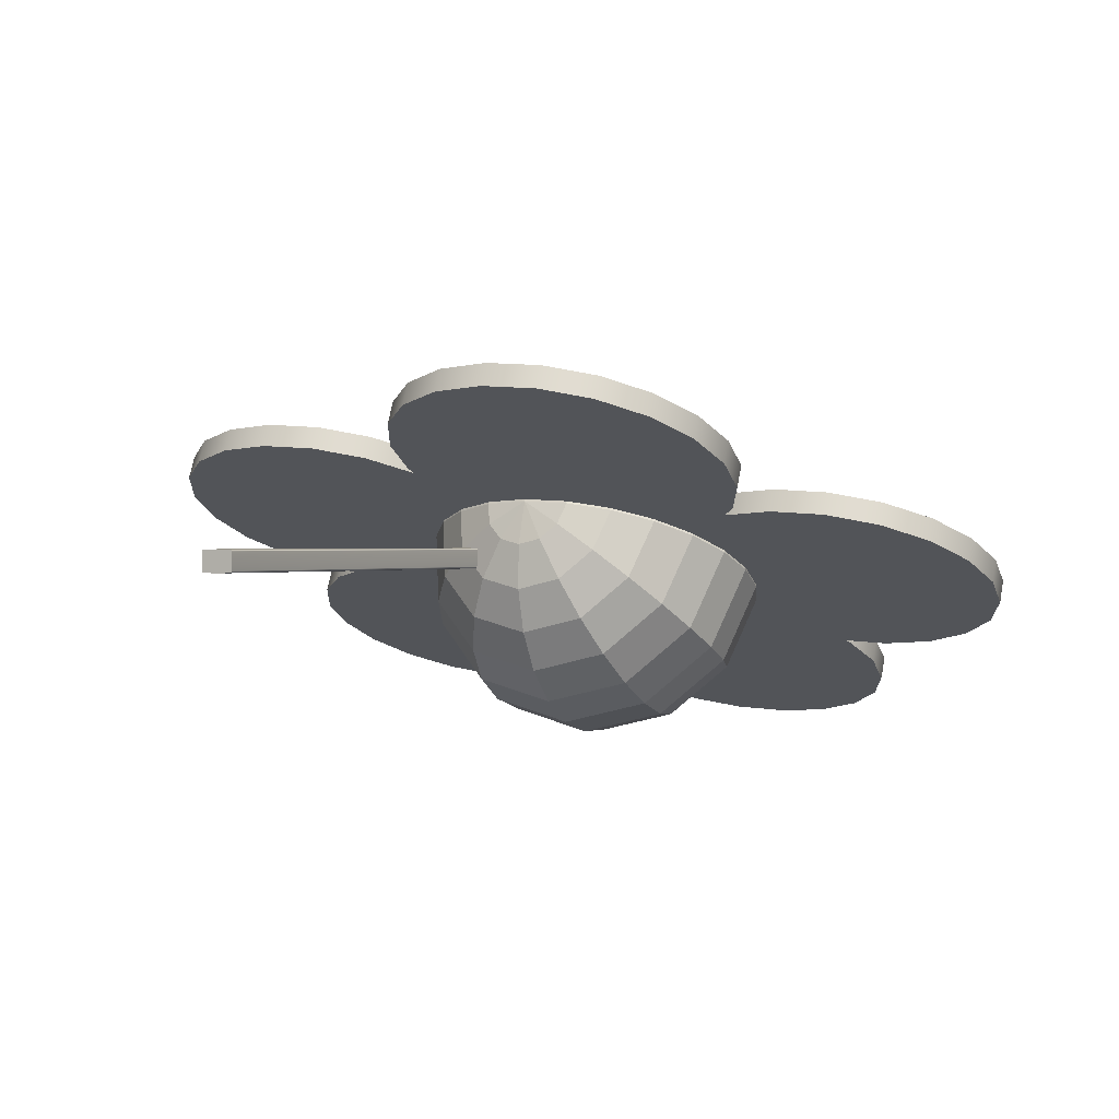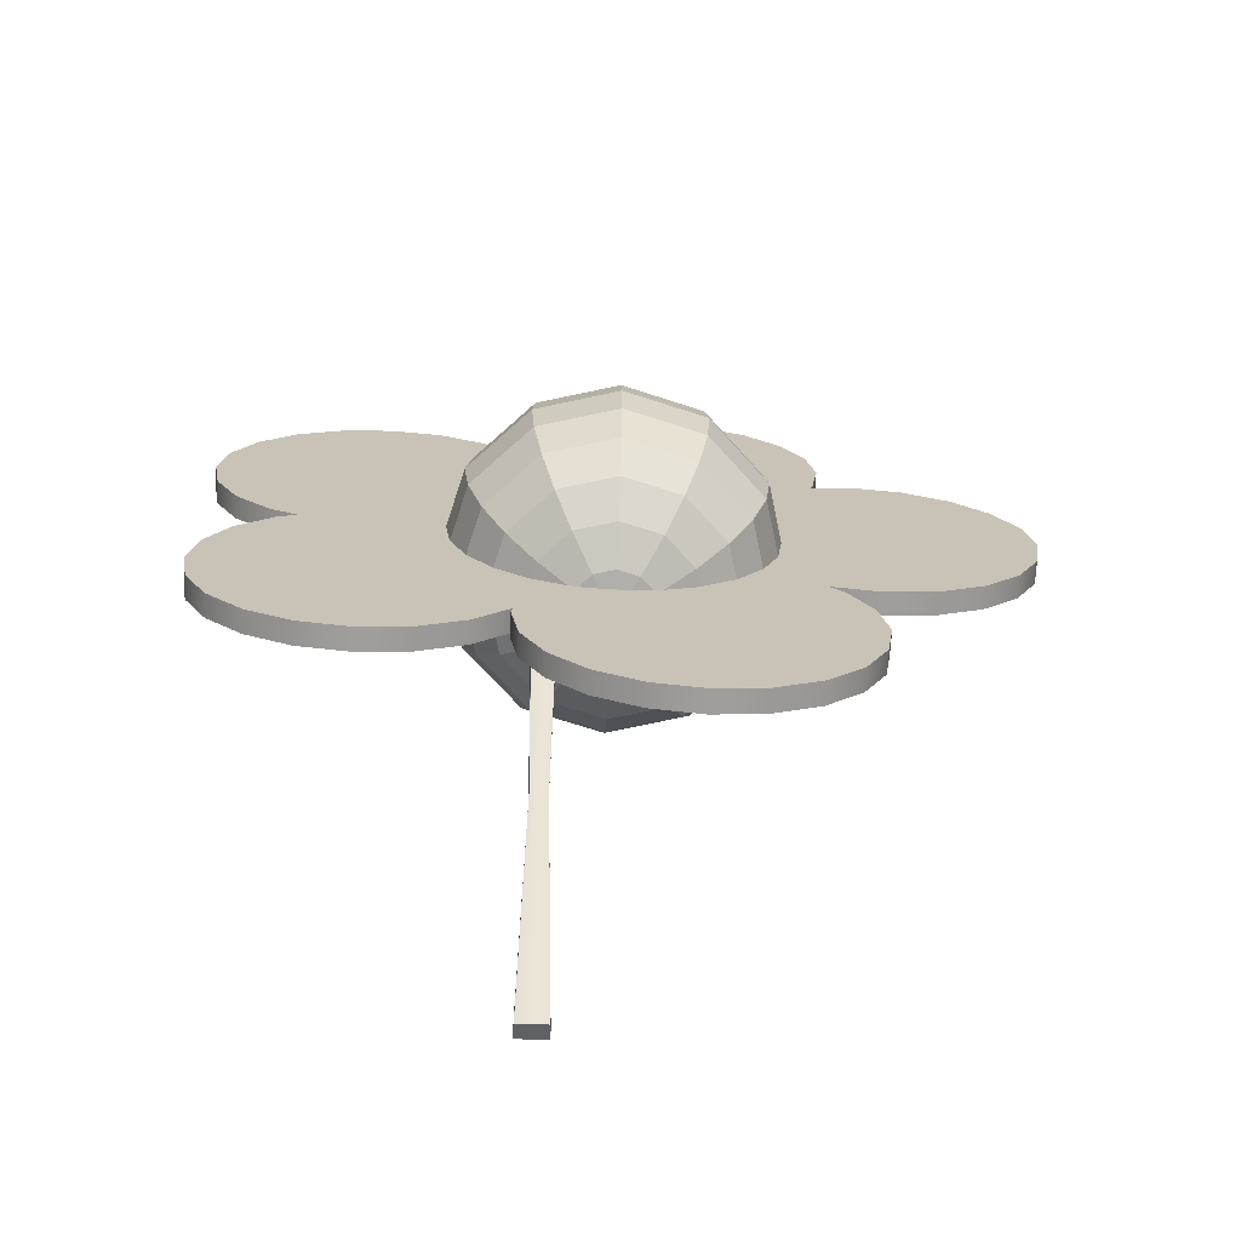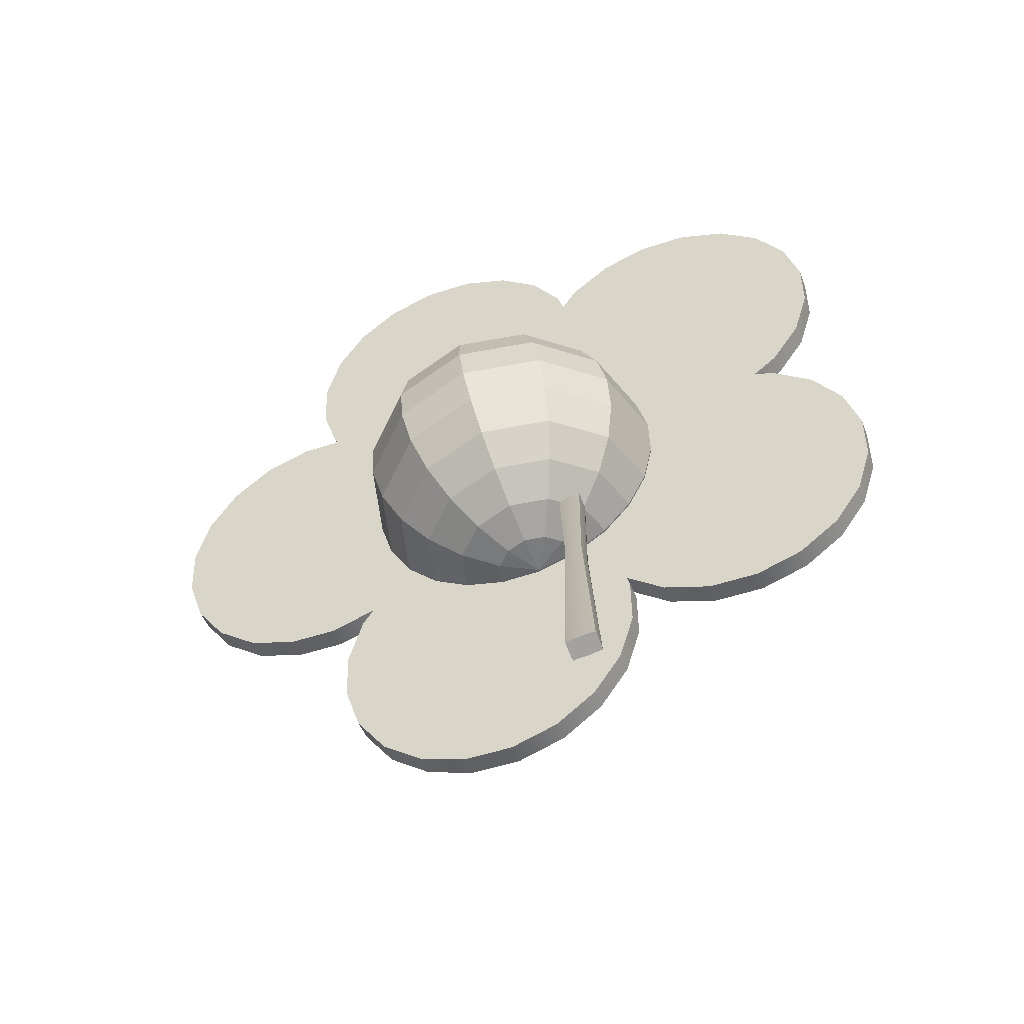
<metadata>
{"format":"obj","ext":"obj","renderer":"f3d","projection":"perspective","resolution":1024,"background":"white","views":[{"elev":0.4,"azim":27.2,"up":"+Z"},{"elev":-47.0,"azim":-3.2,"up":"+Y"},{"elev":-72.4,"azim":-157.8,"up":"+Y"}]}
</metadata>
<code>
g default
v 5.81 2.377 9.402
v 5.769 2.452 9.369
v 5.705 2.511 9.343
v 5.625 2.55 9.326
v 5.535 2.564 9.321
v 5.444 2.552 9.326
v 5.363 2.515 9.343
v 5.298 2.457 9.369
v 5.255 2.383 9.401
v 5.24 2.3 9.438
v 5.253 2.218 9.474
v 5.294 2.143 9.507
v 5.358 2.083 9.533
v 5.439 2.045 9.55
v 5.529 2.03 9.556
v 5.619 2.043 9.55
v 5.701 2.08 9.533
v 5.766 2.138 9.507
v 5.808 2.212 9.475
v 5.823 2.294 9.438
v 5.81 2.393 9.439
v 5.769 2.468 9.406
v 5.706 2.527 9.38
v 5.625 2.566 9.363
v 5.535 2.58 9.357
v 5.445 2.568 9.363
v 5.363 2.531 9.379
v 5.298 2.473 9.405
v 5.255 2.399 9.438
v 5.24 2.317 9.474
v 5.254 2.234 9.511
v 5.294 2.159 9.543
v 5.358 2.099 9.569
v 5.439 2.061 9.586
v 5.529 2.047 9.592
v 5.619 2.059 9.586
v 5.701 2.096 9.57
v 5.766 2.154 9.544
v 5.808 2.228 9.511
v 5.823 2.31 9.475
v 5.532 2.297 9.438
v 5.532 2.313 9.475
v 6.152 2.026 9.555
v 6.111 2.101 9.522
v 6.047 2.161 9.496
v 5.966 2.2 9.48
v 5.877 2.214 9.474
v 5.786 2.202 9.479
v 5.705 2.165 9.496
v 5.639 2.106 9.522
v 5.597 2.032 9.554
v 5.582 1.95 9.591
v 5.595 1.867 9.627
v 5.636 1.793 9.66
v 5.7 1.733 9.686
v 5.781 1.694 9.703
v 5.871 1.68 9.709
v 5.961 1.692 9.703
v 6.042 1.729 9.686
v 6.108 1.788 9.661
v 6.15 1.861 9.628
v 6.165 1.944 9.592
v 6.152 2.042 9.592
v 6.111 2.117 9.559
v 6.047 2.177 9.533
v 5.967 2.216 9.516
v 5.877 2.23 9.51
v 5.786 2.218 9.516
v 5.705 2.181 9.532
v 5.64 2.122 9.558
v 5.597 2.048 9.591
v 5.582 1.966 9.627
v 5.595 1.883 9.664
v 5.636 1.809 9.696
v 5.7 1.749 9.723
v 5.781 1.71 9.739
v 5.871 1.696 9.745
v 5.961 1.708 9.74
v 6.043 1.745 9.723
v 6.108 1.804 9.697
v 6.15 1.878 9.664
v 6.165 1.96 9.628
v 5.874 1.947 9.591
v 5.874 1.963 9.628
v 5.319 2.247 9.461
v 5.279 2.322 9.428
v 5.215 2.382 9.402
v 5.134 2.421 9.385
v 5.044 2.435 9.379
v 4.954 2.423 9.385
v 4.872 2.386 9.401
v 4.807 2.327 9.427
v 4.765 2.253 9.46
v 4.749 2.171 9.496
v 4.763 2.088 9.533
v 4.803 2.014 9.565
v 4.867 1.954 9.592
v 4.948 1.915 9.608
v 5.038 1.901 9.614
v 5.128 1.913 9.609
v 5.21 1.95 9.592
v 5.275 2.009 9.566
v 5.317 2.082 9.533
v 5.332 2.165 9.497
v 5.319 2.263 9.497
v 5.279 2.338 9.465
v 5.215 2.398 9.438
v 5.134 2.437 9.422
v 5.044 2.451 9.416
v 4.954 2.439 9.421
v 4.872 2.402 9.438
v 4.807 2.343 9.464
v 4.765 2.269 9.497
v 4.749 2.187 9.533
v 4.763 2.104 9.569
v 4.803 2.03 9.602
v 4.867 1.97 9.628
v 4.948 1.931 9.645
v 5.038 1.917 9.651
v 5.128 1.929 9.645
v 5.21 1.966 9.629
v 5.275 2.025 9.603
v 5.317 2.099 9.57
v 5.333 2.181 9.534
v 5.041 2.168 9.497
v 5.041 2.184 9.533
v 5.328 1.776 9.668
v 5.288 1.851 9.635
v 5.224 1.91 9.609
v 5.143 1.949 9.593
v 5.053 1.963 9.587
v 4.963 1.951 9.592
v 4.881 1.914 9.609
v 4.816 1.856 9.635
v 4.774 1.782 9.668
v 4.759 1.699 9.704
v 4.772 1.617 9.74
v 4.813 1.542 9.773
v 4.877 1.482 9.799
v 4.957 1.444 9.816
v 5.047 1.43 9.822
v 5.138 1.442 9.816
v 5.219 1.479 9.8
v 5.284 1.537 9.774
v 5.327 1.611 9.741
v 5.342 1.693 9.705
v 5.329 1.792 9.705
v 5.288 1.867 9.672
v 5.224 1.927 9.646
v 5.143 1.965 9.629
v 5.053 1.979 9.623
v 4.963 1.967 9.629
v 4.881 1.93 9.646
v 4.816 1.872 9.671
v 4.774 1.798 9.704
v 4.759 1.716 9.74
v 4.772 1.633 9.777
v 4.813 1.558 9.81
v 4.877 1.498 9.836
v 4.957 1.46 9.852
v 5.047 1.446 9.858
v 5.138 1.458 9.853
v 5.219 1.495 9.836
v 5.285 1.553 9.81
v 5.327 1.627 9.777
v 5.342 1.709 9.741
v 5.05 1.696 9.704
v 5.05 1.712 9.741
v 5.849 1.595 9.746
v 5.808 1.67 9.713
v 5.744 1.73 9.687
v 5.664 1.769 9.67
v 5.574 1.783 9.665
v 5.483 1.77 9.67
v 5.402 1.733 9.687
v 5.337 1.675 9.713
v 5.294 1.601 9.745
v 5.279 1.519 9.782
v 5.292 1.436 9.818
v 5.333 1.361 9.851
v 5.397 1.302 9.877
v 5.478 1.263 9.894
v 5.568 1.249 9.899
v 5.658 1.261 9.894
v 5.74 1.298 9.877
v 5.805 1.356 9.851
v 5.847 1.43 9.819
v 5.862 1.513 9.782
v 5.849 1.611 9.783
v 5.808 1.686 9.75
v 5.745 1.746 9.724
v 5.664 1.785 9.707
v 5.574 1.799 9.701
v 5.484 1.787 9.707
v 5.402 1.75 9.723
v 5.337 1.691 9.749
v 5.294 1.617 9.782
v 5.279 1.535 9.818
v 5.293 1.452 9.855
v 5.333 1.378 9.887
v 5.397 1.318 9.913
v 5.478 1.279 9.93
v 5.568 1.265 9.936
v 5.658 1.277 9.93
v 5.74 1.314 9.914
v 5.805 1.372 9.888
v 5.847 1.446 9.855
v 5.862 1.529 9.819
v 5.571 1.516 9.782
v 5.571 1.532 9.819
v 5.507 1.623 9.69
v 5.48 1.612 9.664
v 5.442 1.609 9.655
v 5.404 1.613 9.664
v 5.377 1.625 9.689
v 5.367 1.64 9.724
v 5.377 1.655 9.758
v 5.405 1.666 9.784
v 5.442 1.67 9.793
v 5.48 1.665 9.784
v 5.508 1.654 9.759
v 5.518 1.638 9.724
v 5.568 1.635 9.646
v 5.515 1.614 9.597
v 5.442 1.607 9.579
v 5.369 1.616 9.597
v 5.316 1.638 9.645
v 5.297 1.667 9.712
v 5.316 1.697 9.779
v 5.37 1.718 9.828
v 5.443 1.725 9.846
v 5.516 1.716 9.828
v 5.569 1.694 9.779
v 5.588 1.664 9.712
v 5.621 1.665 9.6
v 5.545 1.635 9.53
v 5.442 1.625 9.505
v 5.339 1.637 9.53
v 5.264 1.669 9.599
v 5.237 1.71 9.693
v 5.265 1.752 9.788
v 5.34 1.781 9.857
v 5.443 1.791 9.882
v 5.547 1.779 9.857
v 5.622 1.748 9.788
v 5.649 1.706 9.694
v 5.662 1.71 9.554
v 5.569 1.674 9.469
v 5.443 1.662 9.438
v 5.317 1.677 9.469
v 5.224 1.715 9.553
v 5.191 1.766 9.669
v 5.225 1.817 9.785
v 5.318 1.853 9.869
v 5.444 1.865 9.9
v 5.57 1.85 9.87
v 5.663 1.812 9.785
v 5.696 1.761 9.67
v 5.688 1.769 9.512
v 5.584 1.728 9.418
v 5.443 1.714 9.383
v 5.303 1.731 9.418
v 5.2 1.774 9.512
v 5.163 1.831 9.641
v 5.201 1.887 9.77
v 5.304 1.928 9.864
v 5.445 1.941 9.899
v 5.586 1.925 9.864
v 5.689 1.882 9.77
v 5.726 1.825 9.641
v 5.697 1.836 9.477
v 5.59 1.794 9.38
v 5.444 1.779 9.344
v 5.298 1.797 9.379
v 5.192 1.841 9.477
v 5.153 1.9 9.61
v 5.193 1.958 9.744
v 5.3 2 9.841
v 5.446 2.015 9.877
v 5.592 1.997 9.842
v 5.698 1.953 9.744
v 5.737 1.894 9.611
v 5.689 1.907 9.452
v 5.586 1.866 9.357
v 5.445 1.853 9.322
v 5.304 1.869 9.357
v 5.201 1.912 9.451
v 5.164 1.969 9.58
v 5.202 2.025 9.709
v 5.306 2.066 9.803
v 5.447 2.08 9.838
v 5.587 2.063 9.804
v 5.69 2.02 9.709
v 5.727 1.963 9.58
v 5.665 1.977 9.437
v 5.572 1.941 9.352
v 5.446 1.929 9.321
v 5.32 1.944 9.351
v 5.227 1.982 9.436
v 5.194 2.033 9.551
v 5.228 2.084 9.667
v 5.321 2.12 9.752
v 5.447 2.132 9.783
v 5.573 2.117 9.752
v 5.666 2.079 9.668
v 5.699 2.028 9.552
v 5.625 2.042 9.433
v 5.55 2.013 9.364
v 5.446 2.003 9.339
v 5.343 2.015 9.364
v 5.268 2.046 9.433
v 5.241 2.088 9.527
v 5.269 2.129 9.622
v 5.345 2.159 9.691
v 5.448 2.169 9.716
v 5.551 2.157 9.691
v 5.626 2.125 9.622
v 5.653 2.083 9.528
v 5.574 2.097 9.442
v 5.52 2.076 9.393
v 5.447 2.069 9.375
v 5.374 2.078 9.393
v 5.321 2.1 9.442
v 5.302 2.13 9.509
v 5.322 2.159 9.575
v 5.375 2.18 9.624
v 5.448 2.187 9.642
v 5.521 2.178 9.624
v 5.574 2.156 9.576
v 5.593 2.127 9.509
v 5.513 2.139 9.463
v 5.485 2.128 9.437
v 5.448 2.124 9.428
v 5.41 2.129 9.437
v 5.382 2.14 9.462
v 5.372 2.156 9.497
v 5.383 2.171 9.531
v 5.41 2.182 9.557
v 5.448 2.185 9.566
v 5.486 2.181 9.557
v 5.513 2.169 9.532
v 5.523 2.154 9.497
v 5.442 1.63 9.728
v 5.448 2.164 9.493
v 5.36 0.8793 9.625
v 5.36 0.8793 9.62
v 5.359 0.8793 9.616
v 5.359 0.8793 9.614
v 5.333 0.8793 9.613
v 5.308 0.8793 9.614
v 5.307 0.8793 9.616
v 5.307 0.8793 9.62
v 5.307 0.8793 9.625
v 5.307 0.8793 9.631
v 5.307 0.8793 9.636
v 5.307 0.8793 9.641
v 5.307 0.8793 9.645
v 5.308 0.8793 9.647
v 5.333 0.8793 9.648
v 5.359 0.8793 9.647
v 5.359 0.8793 9.645
v 5.36 0.8793 9.641
v 5.36 0.8793 9.636
v 5.36 0.8793 9.631
v 5.36 1.979 9.625
v 5.36 1.979 9.62
v 5.359 1.979 9.616
v 5.359 1.979 9.614
v 5.333 1.979 9.613
v 5.308 1.979 9.614
v 5.307 1.979 9.616
v 5.307 1.979 9.62
v 5.307 1.979 9.625
v 5.307 1.979 9.631
v 5.307 1.979 9.636
v 5.307 1.979 9.641
v 5.307 1.979 9.645
v 5.308 1.979 9.647
v 5.333 1.979 9.648
v 5.359 1.979 9.647
v 5.359 1.979 9.645
v 5.36 1.979 9.641
v 5.36 1.979 9.636
v 5.36 1.979 9.631
v 5.333 0.8793 9.631
v 5.333 1.979 9.631
v 5.333 1.325 9.648
v 5.318 1.325 9.647
v 5.318 1.325 9.645
v 5.318 1.325 9.641
v 5.318 1.325 9.636
v 5.318 1.325 9.631
v 5.318 1.325 9.625
v 5.318 1.325 9.62
v 5.318 1.325 9.616
v 5.318 1.325 9.614
v 5.333 1.325 9.613
v 5.348 1.325 9.614
v 5.348 1.325 9.616
v 5.348 1.325 9.62
v 5.348 1.325 9.625
v 5.348 1.325 9.631
v 5.348 1.325 9.636
v 5.348 1.325 9.641
v 5.348 1.325 9.645
v 5.348 1.325 9.647
g polySurface29
f 1 2 22 21
f 2 3 23 22
f 3 4 24 23
f 4 5 25 24
f 5 6 26 25
f 6 7 27 26
f 7 8 28 27
f 8 9 29 28
f 9 10 30 29
f 10 11 31 30
f 11 12 32 31
f 12 13 33 32
f 13 14 34 33
f 14 15 35 34
f 15 16 36 35
f 16 17 37 36
f 17 18 38 37
f 18 19 39 38
f 19 20 40 39
f 20 1 21 40
f 2 1 41
f 3 2 41
f 4 3 41
f 5 4 41
f 6 5 41
f 7 6 41
f 8 7 41
f 9 8 41
f 10 9 41
f 11 10 41
f 12 11 41
f 13 12 41
f 14 13 41
f 15 14 41
f 16 15 41
f 17 16 41
f 18 17 41
f 19 18 41
f 20 19 41
f 1 20 41
f 21 22 42
f 22 23 42
f 23 24 42
f 24 25 42
f 25 26 42
f 26 27 42
f 27 28 42
f 28 29 42
f 29 30 42
f 30 31 42
f 31 32 42
f 32 33 42
f 33 34 42
f 34 35 42
f 35 36 42
f 36 37 42
f 37 38 42
f 38 39 42
f 39 40 42
f 40 21 42
f 43 44 64 63
f 44 45 65 64
f 45 46 66 65
f 46 47 67 66
f 47 48 68 67
f 48 49 69 68
f 49 50 70 69
f 50 51 71 70
f 51 52 72 71
f 52 53 73 72
f 53 54 74 73
f 54 55 75 74
f 55 56 76 75
f 56 57 77 76
f 57 58 78 77
f 58 59 79 78
f 59 60 80 79
f 60 61 81 80
f 61 62 82 81
f 62 43 63 82
f 44 43 83
f 45 44 83
f 46 45 83
f 47 46 83
f 48 47 83
f 49 48 83
f 50 49 83
f 51 50 83
f 52 51 83
f 53 52 83
f 54 53 83
f 55 54 83
f 56 55 83
f 57 56 83
f 58 57 83
f 59 58 83
f 60 59 83
f 61 60 83
f 62 61 83
f 43 62 83
f 63 64 84
f 64 65 84
f 65 66 84
f 66 67 84
f 67 68 84
f 68 69 84
f 69 70 84
f 70 71 84
f 71 72 84
f 72 73 84
f 73 74 84
f 74 75 84
f 75 76 84
f 76 77 84
f 77 78 84
f 78 79 84
f 79 80 84
f 80 81 84
f 81 82 84
f 82 63 84
f 85 86 106 105
f 86 87 107 106
f 87 88 108 107
f 88 89 109 108
f 89 90 110 109
f 90 91 111 110
f 91 92 112 111
f 92 93 113 112
f 93 94 114 113
f 94 95 115 114
f 95 96 116 115
f 96 97 117 116
f 97 98 118 117
f 98 99 119 118
f 99 100 120 119
f 100 101 121 120
f 101 102 122 121
f 102 103 123 122
f 103 104 124 123
f 104 85 105 124
f 86 85 125
f 87 86 125
f 88 87 125
f 89 88 125
f 90 89 125
f 91 90 125
f 92 91 125
f 93 92 125
f 94 93 125
f 95 94 125
f 96 95 125
f 97 96 125
f 98 97 125
f 99 98 125
f 100 99 125
f 101 100 125
f 102 101 125
f 103 102 125
f 104 103 125
f 85 104 125
f 105 106 126
f 106 107 126
f 107 108 126
f 108 109 126
f 109 110 126
f 110 111 126
f 111 112 126
f 112 113 126
f 113 114 126
f 114 115 126
f 115 116 126
f 116 117 126
f 117 118 126
f 118 119 126
f 119 120 126
f 120 121 126
f 121 122 126
f 122 123 126
f 123 124 126
f 124 105 126
f 127 128 148 147
f 128 129 149 148
f 129 130 150 149
f 130 131 151 150
f 131 132 152 151
f 132 133 153 152
f 133 134 154 153
f 134 135 155 154
f 135 136 156 155
f 136 137 157 156
f 137 138 158 157
f 138 139 159 158
f 139 140 160 159
f 140 141 161 160
f 141 142 162 161
f 142 143 163 162
f 143 144 164 163
f 144 145 165 164
f 145 146 166 165
f 146 127 147 166
f 128 127 167
f 129 128 167
f 130 129 167
f 131 130 167
f 132 131 167
f 133 132 167
f 134 133 167
f 135 134 167
f 136 135 167
f 137 136 167
f 138 137 167
f 139 138 167
f 140 139 167
f 141 140 167
f 142 141 167
f 143 142 167
f 144 143 167
f 145 144 167
f 146 145 167
f 127 146 167
f 147 148 168
f 148 149 168
f 149 150 168
f 150 151 168
f 151 152 168
f 152 153 168
f 153 154 168
f 154 155 168
f 155 156 168
f 156 157 168
f 157 158 168
f 158 159 168
f 159 160 168
f 160 161 168
f 161 162 168
f 162 163 168
f 163 164 168
f 164 165 168
f 165 166 168
f 166 147 168
f 169 170 190 189
f 170 171 191 190
f 171 172 192 191
f 172 173 193 192
f 173 174 194 193
f 174 175 195 194
f 175 176 196 195
f 176 177 197 196
f 177 178 198 197
f 178 179 199 198
f 179 180 200 199
f 180 181 201 200
f 181 182 202 201
f 182 183 203 202
f 183 184 204 203
f 184 185 205 204
f 185 186 206 205
f 186 187 207 206
f 187 188 208 207
f 188 169 189 208
f 170 169 209
f 171 170 209
f 172 171 209
f 173 172 209
f 174 173 209
f 175 174 209
f 176 175 209
f 177 176 209
f 178 177 209
f 179 178 209
f 180 179 209
f 181 180 209
f 182 181 209
f 183 182 209
f 184 183 209
f 185 184 209
f 186 185 209
f 187 186 209
f 188 187 209
f 169 188 209
f 189 190 210
f 190 191 210
f 191 192 210
f 192 193 210
f 193 194 210
f 194 195 210
f 195 196 210
f 196 197 210
f 197 198 210
f 198 199 210
f 199 200 210
f 200 201 210
f 201 202 210
f 202 203 210
f 203 204 210
f 204 205 210
f 205 206 210
f 206 207 210
f 207 208 210
f 208 189 210
f 211 212 224 223
f 212 213 225 224
f 213 214 226 225
f 214 215 227 226
f 215 216 228 227
f 216 217 229 228
f 217 218 230 229
f 218 219 231 230
f 219 220 232 231
f 220 221 233 232
f 221 222 234 233
f 222 211 223 234
f 223 224 236 235
f 224 225 237 236
f 225 226 238 237
f 226 227 239 238
f 227 228 240 239
f 228 229 241 240
f 229 230 242 241
f 230 231 243 242
f 231 232 244 243
f 232 233 245 244
f 233 234 246 245
f 234 223 235 246
f 235 236 248 247
f 236 237 249 248
f 237 238 250 249
f 238 239 251 250
f 239 240 252 251
f 240 241 253 252
f 241 242 254 253
f 242 243 255 254
f 243 244 256 255
f 244 245 257 256
f 245 246 258 257
f 246 235 247 258
f 247 248 260 259
f 248 249 261 260
f 249 250 262 261
f 250 251 263 262
f 251 252 264 263
f 252 253 265 264
f 253 254 266 265
f 254 255 267 266
f 255 256 268 267
f 256 257 269 268
f 257 258 270 269
f 258 247 259 270
f 259 260 272 271
f 260 261 273 272
f 261 262 274 273
f 262 263 275 274
f 263 264 276 275
f 264 265 277 276
f 265 266 278 277
f 266 267 279 278
f 267 268 280 279
f 268 269 281 280
f 269 270 282 281
f 270 259 271 282
f 271 272 284 283
f 272 273 285 284
f 273 274 286 285
f 274 275 287 286
f 275 276 288 287
f 276 277 289 288
f 277 278 290 289
f 278 279 291 290
f 279 280 292 291
f 280 281 293 292
f 281 282 294 293
f 282 271 283 294
f 283 284 296 295
f 284 285 297 296
f 285 286 298 297
f 286 287 299 298
f 287 288 300 299
f 288 289 301 300
f 289 290 302 301
f 290 291 303 302
f 291 292 304 303
f 292 293 305 304
f 293 294 306 305
f 294 283 295 306
f 295 296 308 307
f 296 297 309 308
f 297 298 310 309
f 298 299 311 310
f 299 300 312 311
f 300 301 313 312
f 301 302 314 313
f 302 303 315 314
f 303 304 316 315
f 304 305 317 316
f 305 306 318 317
f 306 295 307 318
f 307 308 320 319
f 308 309 321 320
f 309 310 322 321
f 310 311 323 322
f 311 312 324 323
f 312 313 325 324
f 313 314 326 325
f 314 315 327 326
f 315 316 328 327
f 316 317 329 328
f 317 318 330 329
f 318 307 319 330
f 319 320 332 331
f 320 321 333 332
f 321 322 334 333
f 322 323 335 334
f 323 324 336 335
f 324 325 337 336
f 325 326 338 337
f 326 327 339 338
f 327 328 340 339
f 328 329 341 340
f 329 330 342 341
f 330 319 331 342
f 212 211 343
f 213 212 343
f 214 213 343
f 215 214 343
f 216 215 343
f 217 216 343
f 218 217 343
f 219 218 343
f 220 219 343
f 221 220 343
f 222 221 343
f 211 222 343
f 331 332 344
f 332 333 344
f 333 334 344
f 334 335 344
f 335 336 344
f 336 337 344
f 337 338 344
f 338 339 344
f 339 340 344
f 340 341 344
f 341 342 344
f 342 331 344
f 345 346 400 401
f 346 347 399 400
f 347 348 398 399
f 348 349 397 398
f 349 350 396 397
f 350 351 395 396
f 351 352 394 395
f 352 353 393 394
f 353 354 392 393
f 354 355 391 392
f 355 356 390 391
f 356 357 389 390
f 357 358 388 389
f 358 359 387 388
f 359 360 406 387
f 360 361 405 406
f 361 362 404 405
f 362 363 403 404
f 363 364 402 403
f 364 345 401 402
f 346 345 385
f 347 346 385
f 348 347 385
f 349 348 385
f 350 349 385
f 351 350 385
f 352 351 385
f 353 352 385
f 354 353 385
f 355 354 385
f 356 355 385
f 357 356 385
f 358 357 385
f 359 358 385
f 360 359 385
f 361 360 385
f 362 361 385
f 363 362 385
f 364 363 385
f 345 364 385
f 365 366 386
f 366 367 386
f 367 368 386
f 368 369 386
f 369 370 386
f 370 371 386
f 371 372 386
f 372 373 386
f 373 374 386
f 374 375 386
f 375 376 386
f 376 377 386
f 377 378 386
f 378 379 386
f 379 380 386
f 380 381 386
f 381 382 386
f 382 383 386
f 383 384 386
f 384 365 386
f 388 387 379 378
f 389 388 378 377
f 390 389 377 376
f 391 390 376 375
f 392 391 375 374
f 393 392 374 373
f 394 393 373 372
f 395 394 372 371
f 396 395 371 370
f 397 396 370 369
f 398 397 369 368
f 399 398 368 367
f 400 399 367 366
f 401 400 366 365
f 402 401 365 384
f 403 402 384 383
f 404 403 383 382
f 405 404 382 381
f 406 405 381 380
f 387 406 380 379

</code>
